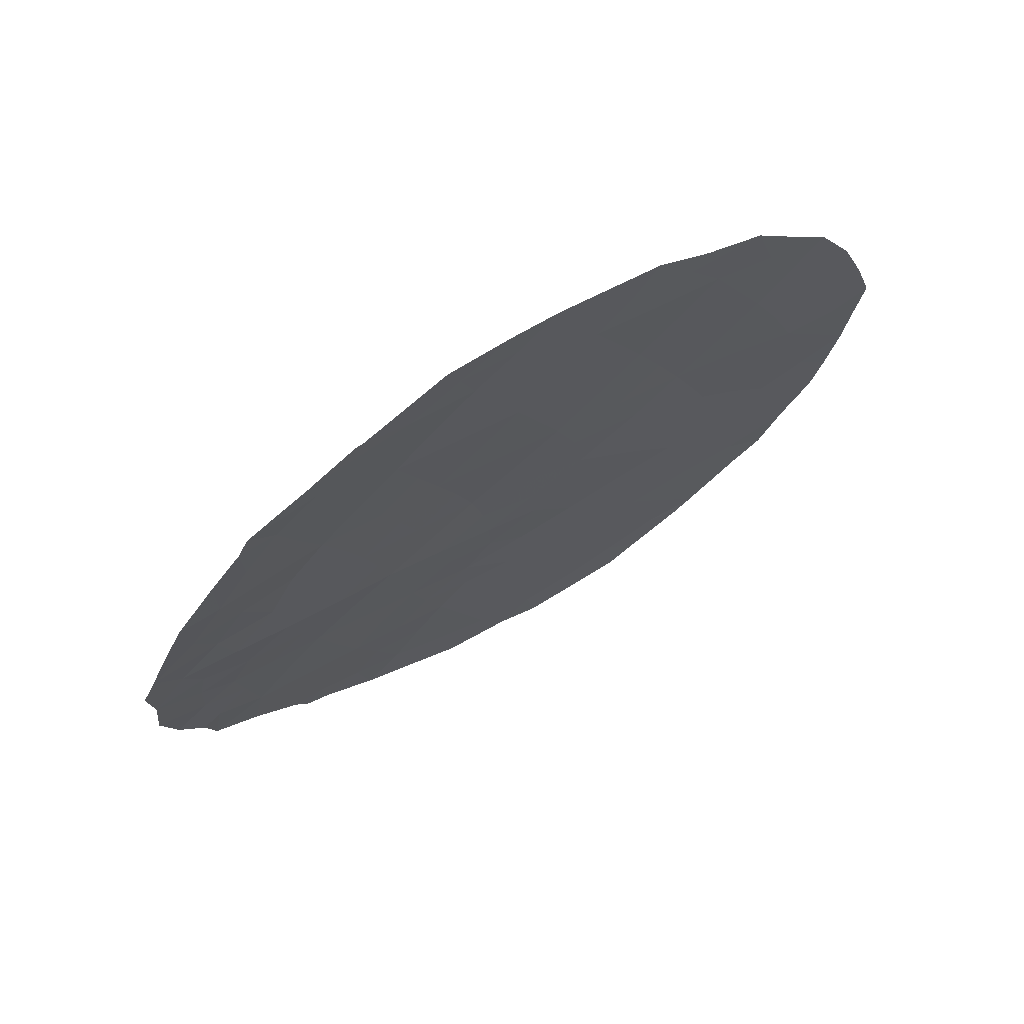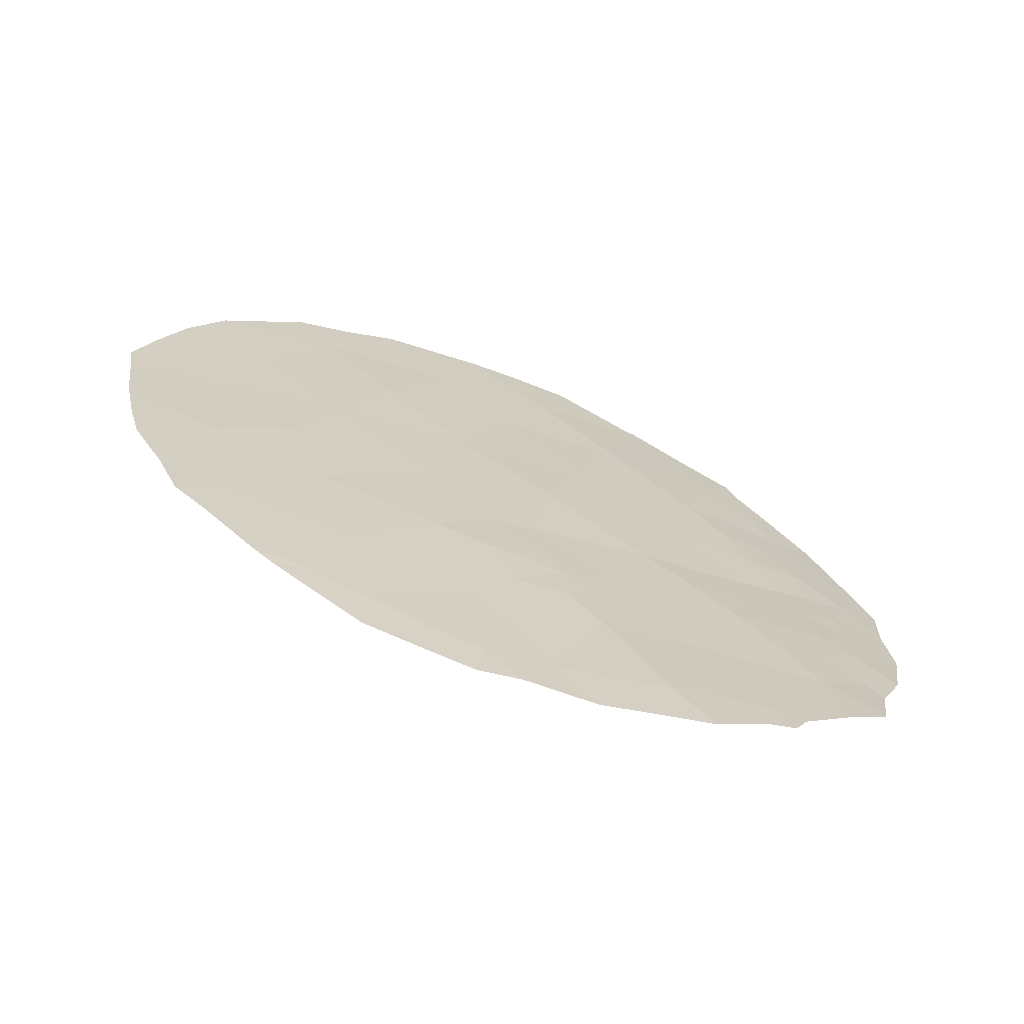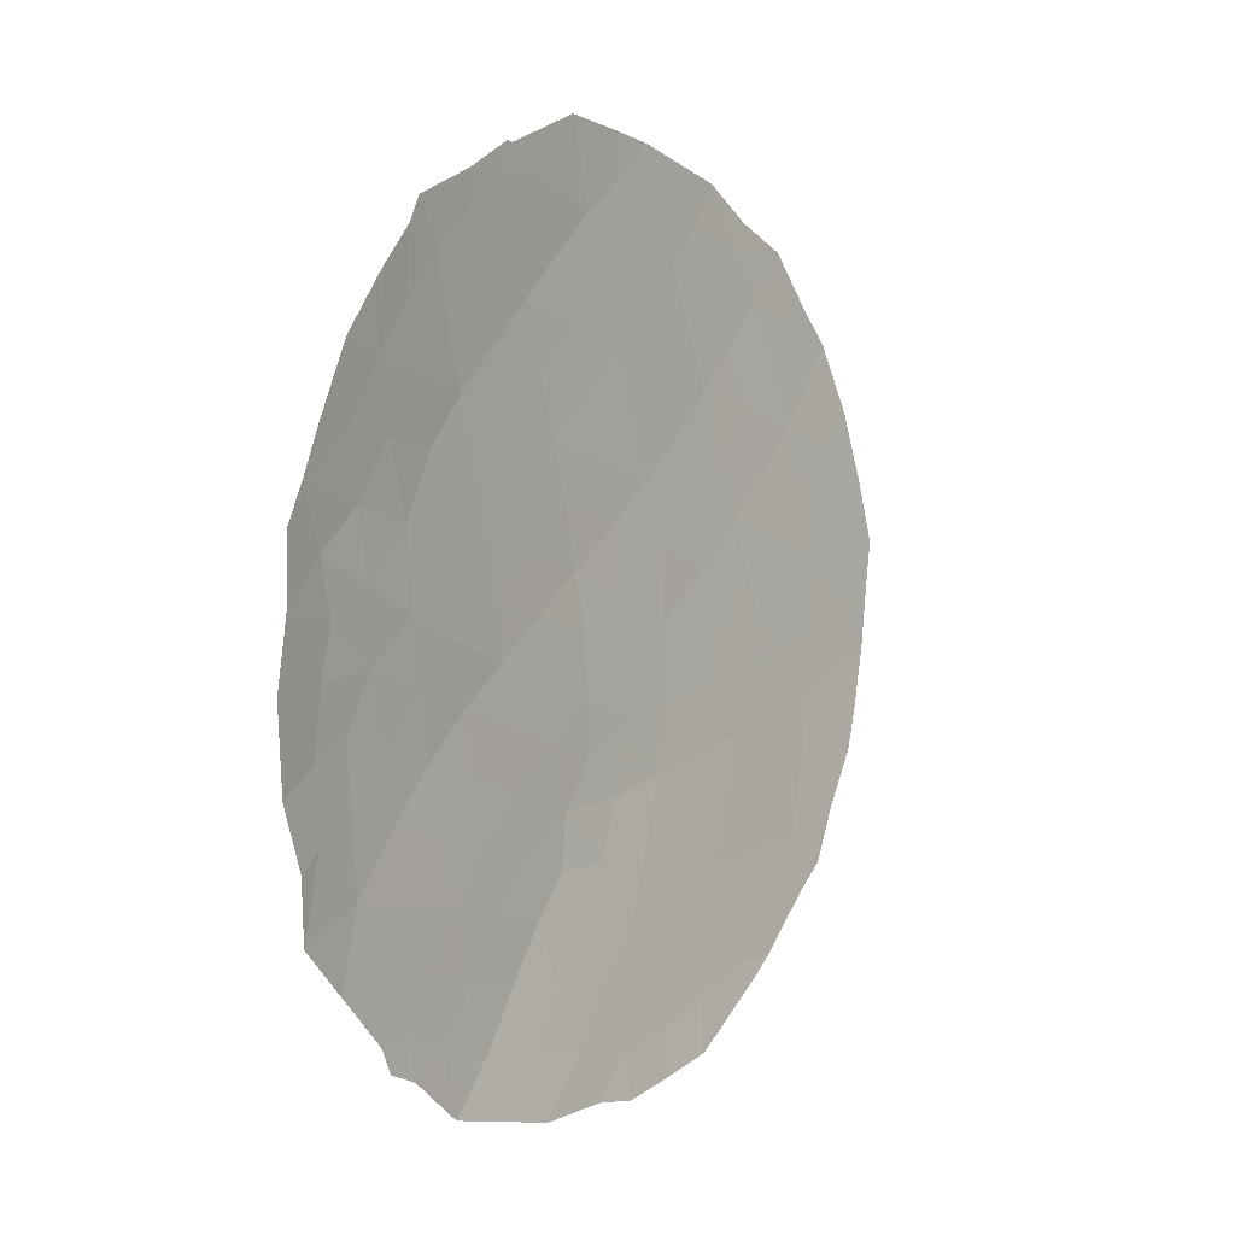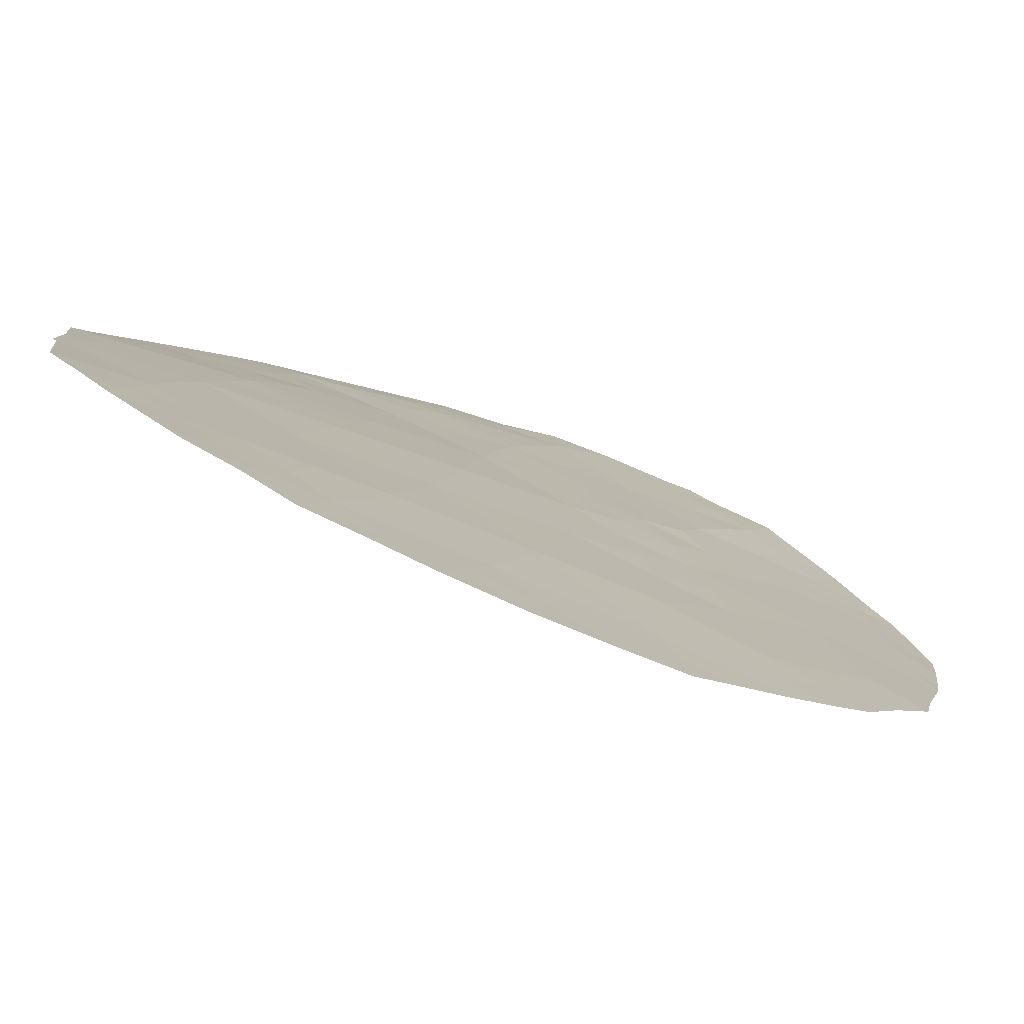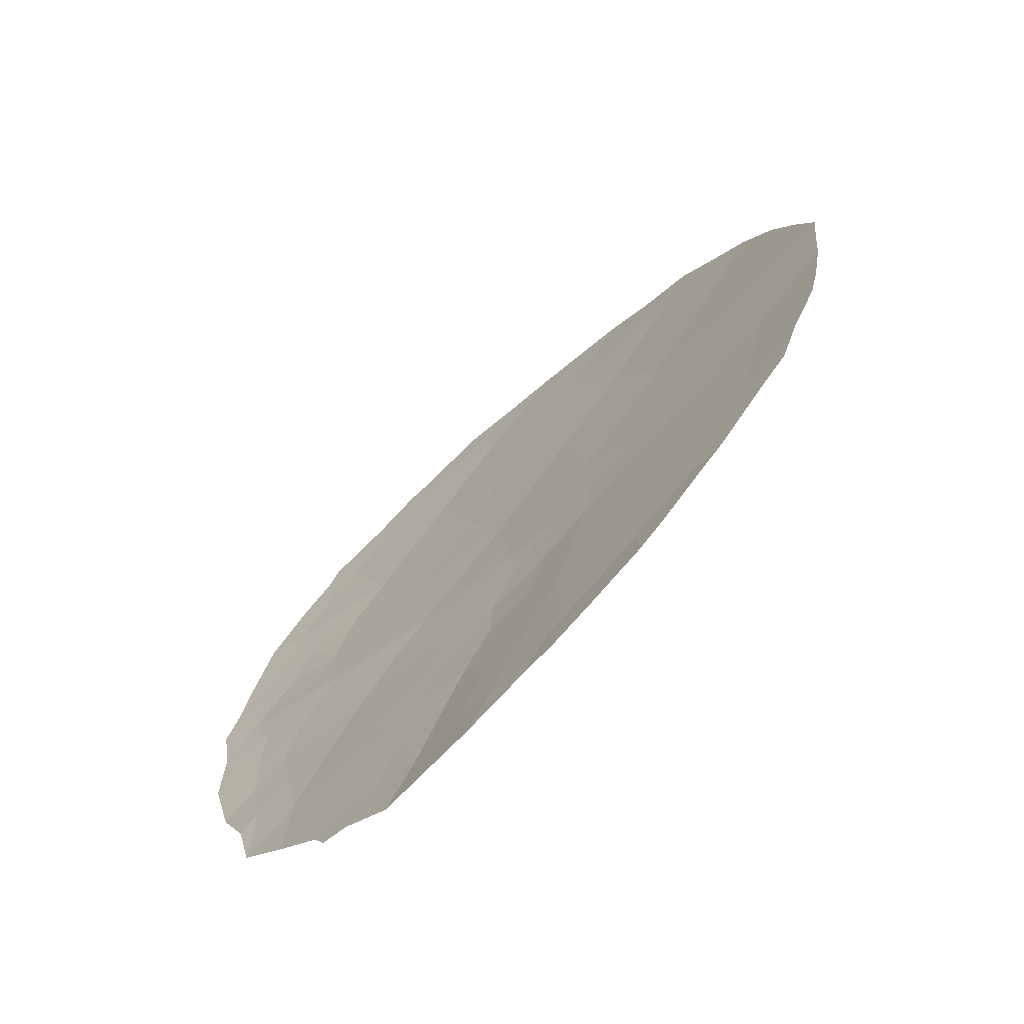
<metadata>
{"format":"obj","ext":"obj","renderer":"f3d","projection":"perspective","resolution":1024,"background":"white","views":[{"elev":69.8,"azim":110.1,"up":"+Y"},{"elev":-67.8,"azim":-59.5,"up":"+Y"},{"elev":-1.8,"azim":86.4,"up":"+Y"},{"elev":-24.3,"azim":-127.2,"up":"+Z"},{"elev":-72.2,"azim":-177.0,"up":"+Y"}]}
</metadata>
<code>
v -15.05 -20.78 77.98
v -14.59 -24.98 78.69
v -23.01 -20.81 71.69
v -17.15 -17.91 76.32
v -15.5 -27.81 78.25
v -19.2 -25.17 75.06
v -20.17 -21.93 74.16
v -18.94 -23.3 75.25
v -16.67 -21.04 76.92
v -17.99 -26.45 76.12
v -18.89 -26.75 75.39
v -18.87 -18.15 75.08
v -19.04 -30.24 75.21
v -18.46 -28.3 75.8
v -17.73 -30.04 76.51
v -20.48 -26.26 73.96
v -21.31 -20.45 73.18
v -19.51 -20.03 74.62
v -22.03 -25.67 72.57
v -22.47 -23.95 72.2
v -17.64 -24.63 76.33
v -15.99 -24.07 77.54
v -17.04 -28 76.96
v -16.49 -26.03 77.34
v -16.02 -19.15 77.24
v -23.65 -22.85 71.1
v -21.19 -29.66 73.26
v -15.82 -22.82 77.63
v -17.25 -22.85 76.56
v -20.58 -23.96 73.84
v -20.57 -18.57 73.73
v -23.11 -27.31 71.6
v -19.96 -28.47 74.38
v -17.78 -19.58 76
v -21.54 -27.69 72.98
v -21.97 -22.34 72.63
v -14.37 -23.35 78.7
v -18.4 -21.47 75.6
v -22.28 -18.92 72.3
v -23.47 -25.05 71.31
v -16.43 -29.63 77.6
v -23.8 -19.41 70.99
v -13.92 -22.44 78.9
v -13.73 -23.03 79.07
v -24.29 -25.96 70.52
v -23.9 -26.9 70.87
v -18.44 -16.81 75.32
v -17.26 -17.48 76.21
v -24.55 -21.54 70.29
v -24.78 -22.52 70.08
v -14.42 -20.55 78.37
v -24.61 -24.24 70.25
v -21.35 -17.23 73.05
v -19.96 -16.91 74.16
v -16.19 -30.12 77.83
v -16.02 -29.74 77.95
v -17.98 -31.02 76.23
v -17.26 -30.89 76.96
v -18.52 -31.13 75.68
v -17.16 -17.47 76.28
v -15.38 -29.01 78.44
v -21.56 -30.15 72.89
v -21.17 -30.51 73.21
v -22.03 -17.71 72.49
v -19.87 -31.02 74.4
v -23.22 -28.24 71.47
v -22.52 -29.16 72.06
v -14.72 -28.33 78.9
v -22.77 -18.05 71.86
v -13.83 -25.15 79.19
v -14.13 -26.45 79.14
v -16.57 -30.28 77.51
v -19.37 -30.98 74.89
v -23.62 -27.77 71.12
v -14.51 -27.38 78.92
v -15.45 -18.93 77.59
v -15.6 -18.53 77.48
v -22.28 -29.42 72.26
v -23.78 -21.08 70.99
v -24.24 -20.43 70.58
v -23.43 -20.1 71.32
v -19.8 -23.61 74.51
v -19.11 -24.24 75.12
v -20.46 -22.93 73.93
v -19.57 -22.63 74.69
v -17.47 -27.18 76.57
v -17.75 -28.15 76.39
v -18.2 -27.37 75.98
v -18.75 -29.25 75.51
v -18.09 -29.14 76.17
v -18.36 -30.16 75.87
v -18.32 -18.84 75.54
v -18.64 -19.81 75.31
v -19.18 -19.07 74.86
v -17.45 -18.62 76.17
v -17.93 -17.86 75.75
v -19.51 -27.54 74.84
v -18.85 -27.62 75.45
v -19.16 -28.4 75.14
v -19.45 -29.36 74.84
v -23.31 -26.14 71.43
v -23.91 -25.67 70.89
v -22.79 -25.4 71.91
v -22.96 -24.42 71.76
v -22.25 -24.72 72.38
v -18.64 -17.38 75.21
v -17.85 -17.14 75.77
v -24.28 -22.81 70.53
v -24.08 -22.06 70.71
v -19.79 -30.33 74.5
v -20.04 -29.51 74.29
v -14.61 -21.7 78.37
v -14.11 -21.67 78.69
v -14.94 -22.65 78.24
v -15.17 -23.67 78.12
v -19.25 -26 75.06
v -18.57 -25.79 75.61
v -19.76 -26.58 74.63
v -19.92 -25.37 74.44
v -23.59 -23.98 71.18
v -24.05 -24.64 70.77
v -24.16 -23.6 70.64
v -20.63 -25.2 73.82
v -15.73 -25.81 77.92
v -16.23 -25.06 77.45
v -15.36 -24.78 78.1
v -17.04 -25.3 76.85
v -16.82 -24.39 76.93
v -21.03 -17.91 73.33
v -20.66 -17.07 73.61
v -20.23 -17.72 73.97
v -17.8 -25.53 76.23
v -17.24 -26.23 76.73
v -17.39 -29 76.74
v -18.09 -20.54 75.8
v -18.96 -20.76 75.11
v -18.43 -24.88 75.68
v -18.29 -23.97 75.79
v -16 -26.85 77.79
v -16.31 -27.89 77.57
v -16.74 -27.01 77.17
v -17.21 -20.31 76.47
v -16.87 -19.33 76.64
v -16.32 -20.07 77.1
v -21.34 -28.69 73.14
v -20.78 -28.04 73.66
v -20.62 -29.1 73.78
v -16.03 -28.85 77.88
v -21.25 -25.94 73.28
v -21.43 -24.91 73.1
v -22.52 -21.58 72.13
v -22.82 -22.53 71.86
v -23.34 -21.79 71.38
v -19.43 -17.55 74.61
v -19.31 -16.85 74.67
v -24.45 -25.23 70.39
v -21.79 -26.68 72.77
v -22.3 -27.45 72.31
v -22.57 -26.45 72.08
v -21.38 -23.13 73.15
v -21.07 -22.16 73.39
v -16.19 -21.8 77.31
v -16.51 -22.6 77.1
v -16.99 -21.96 76.72
v -15.81 -20.89 77.49
v -21.65 -21.4 72.9
v -20.75 -21.2 73.66
v -20.05 -19.29 74.16
v -20.4 -20.25 73.9
v -20.94 -19.5 73.45
v -21.81 -19.68 72.72
v -21.43 -18.77 73.01
v -21.85 -18.11 72.64
v -19.84 -20.98 74.38
v -20.41 -30.82 73.9
v -22.65 -28.14 71.98
v -14.62 -25.98 78.77
v -24.7 -23.25 70.16
v -15.37 -21.74 77.85
v -18.69 -22.38 75.41
v -17.82 -22.17 76.08
v -18.08 -23.07 75.92
v -19.71 -18.37 74.41
v -19.27 -21.69 74.89
v -20.26 -27.32 74.15
v -17.53 -21.26 76.27
v -22.64 -19.86 72
v -23.04 -19.16 71.65
v -22.03 -28.39 72.53
v -21.02 -26.97 73.46
v -16.58 -18.51 76.78
v -16.49 -17.99 76.81
v -21.74 -23.99 72.83
v -22.25 -23.22 72.39
v -16.63 -23.46 77.04
v -17.45 -23.74 76.43
v -15.52 -19.9 77.62
v -15 -19.57 77.93
v -21.86 -29.24 72.65
v -22.17 -20.62 72.42
v -15.28 -26.55 78.33
v -14.78 -27.09 78.72
v -23 -23.46 71.7
v -14.66 -24.19 78.57
v -13.86 -24.08 79.08
v -23.3 -18.77 71.41
v -16.7 -28.87 77.31
v -15.12 -25.63 78.38
v -17.06 -29.82 77.08
v -20.51 -30.05 73.86
v -19.86 -24.55 74.48
f 79 80 81
f 211 82 83
f 84 85 82
f 37 43 44
f 86 87 88
f 89 90 91
f 92 93 94
f 95 92 96
f 97 98 99
f 89 100 99
f 40 101 102
f 103 104 105
f 96 106 107
f 108 50 109
f 100 110 111
f 112 1 51
f 114 115 28
f 11 116 117
f 118 119 116
f 120 121 122
f 124 125 126
f 127 128 125
f 129 130 131
f 132 127 133
f 134 90 87
f 41 56 55
f 13 91 59
f 135 136 93
f 137 83 138
f 139 140 141
f 86 133 141
f 142 143 144
f 145 146 147
f 4 48 60
f 41 148 56
f 149 150 123
f 151 152 153
f 154 155 106
f 102 156 121
f 157 158 159
f 160 161 84
f 162 163 164
f 144 197 165
f 27 63 62
f 161 166 167
f 168 169 170
f 171 172 170
f 172 173 129
f 174 167 169
f 204 37 205
f 191 143 95
f 110 65 175
f 32 176 66
f 5 68 61
f 2 70 177
f 41 55 72
f 88 98 11
f 122 178 108
f 147 111 210
f 73 110 13
f 65 110 73
f 32 66 74
f 179 162 165
f 117 137 132
f 180 181 182
f 183 94 168
f 159 101 103
f 183 131 154
f 174 136 184
f 97 185 118
f 5 202 68
f 186 135 142
f 25 77 76
f 187 81 188
f 199 189 145
f 146 190 185
f 191 4 192
f 105 193 150
f 194 160 193
f 176 158 189
f 149 190 157
f 195 163 28
f 195 128 196
f 197 76 198
f 199 78 67
f 187 171 200
f 201 177 202
f 68 202 75
f 112 114 179
f 153 109 79
f 201 139 124
f 203 152 194
f 151 200 166
f 180 85 184
f 32 74 46
f 204 126 115
f 164 181 186
f 120 203 104
f 182 196 138
f 207 209 134
f 207 140 148
f 3 79 81
f 81 80 42
f 6 211 83
f 83 82 8
f 84 7 85
f 82 85 8
f 10 86 88
f 86 23 87
f 88 87 14
f 13 89 91
f 89 14 90
f 91 90 15
f 12 92 94
f 92 34 93
f 94 93 18
f 4 95 96
f 95 34 92
f 96 92 12
f 33 97 99
f 97 11 98
f 99 98 14
f 14 89 99
f 89 13 100
f 99 100 33
f 101 46 102
f 46 101 32
f 45 102 46
f 19 103 105
f 103 40 104
f 105 104 20
f 96 12 106
f 107 106 47
f 4 96 48
f 107 48 96
f 26 108 109
f 109 50 49
f 33 100 111
f 100 13 110
f 51 113 112
f 37 114 43
f 113 43 112
f 114 37 115
f 28 115 22
f 10 11 117
f 117 116 6
f 11 118 116
f 118 16 119
f 116 119 6
f 26 120 122
f 120 40 121
f 122 121 52
f 119 16 123
f 211 123 30
f 2 208 126
f 124 24 125
f 126 125 22
f 24 127 125
f 127 21 128
f 125 128 22
f 31 129 131
f 129 53 130
f 131 130 54
f 10 132 133
f 132 21 127
f 133 127 24
f 23 134 87
f 134 209 15
f 87 90 14
f 57 15 58
f 91 15 57
f 91 57 59
f 34 135 93
f 135 38 136
f 93 136 18
f 21 137 138
f 137 6 83
f 138 83 8
f 24 139 141
f 139 5 140
f 141 140 23
f 23 86 141
f 86 10 133
f 141 133 24
f 9 142 144
f 142 34 143
f 144 143 25
f 27 145 147
f 145 35 146
f 147 146 33
f 61 148 5
f 148 61 56
f 16 149 123
f 149 19 150
f 123 150 30
f 3 151 153
f 151 36 152
f 153 152 26
f 12 154 106
f 106 155 47
f 40 102 121
f 102 45 156
f 121 156 52
f 19 157 159
f 157 35 158
f 159 158 32
f 30 160 84
f 160 36 161
f 84 161 7
f 9 162 164
f 162 28 163
f 164 163 29
f 9 144 165
f 144 25 197
f 165 197 1
f 7 161 167
f 161 36 166
f 167 166 17
f 31 168 170
f 168 18 169
f 170 169 17
f 17 171 170
f 171 39 172
f 170 172 31
f 31 172 129
f 172 39 173
f 53 173 64
f 53 129 173
f 18 174 169
f 174 7 167
f 169 167 17
f 4 191 95
f 191 25 143
f 95 143 34
f 27 210 63
f 175 63 210
f 67 176 189
f 176 67 66
f 39 69 173
f 64 173 69
f 177 70 71
f 10 88 11
f 88 14 98
f 26 122 108
f 122 52 178
f 108 178 50
f 27 147 210
f 147 33 111
f 175 210 110
f 13 59 73
f 1 179 165
f 179 28 162
f 165 162 9
f 10 117 132
f 117 6 137
f 132 137 21
f 8 180 182
f 180 38 181
f 182 181 29
f 31 183 168
f 183 12 94
f 168 94 18
f 19 159 103
f 159 32 101
f 103 101 40
f 12 183 154
f 183 31 131
f 154 131 54
f 155 154 54
f 7 174 184
f 174 18 136
f 184 136 38
f 11 97 118
f 97 33 185
f 118 185 16
f 9 186 142
f 186 38 135
f 142 135 34
f 39 187 188
f 187 3 81
f 188 81 42
f 206 188 42
f 27 199 145
f 145 189 35
f 33 146 185
f 146 35 190
f 185 190 16
f 60 192 4
f 25 191 77
f 192 77 191
f 19 105 150
f 105 20 193
f 150 193 30
f 20 194 193
f 194 36 160
f 193 160 30
f 199 67 189
f 176 32 158
f 189 158 35
f 19 149 157
f 149 16 190
f 157 190 35
f 22 195 28
f 195 29 163
f 29 195 196
f 195 22 128
f 196 128 21
f 76 197 25
f 1 197 198
f 198 51 1
f 62 199 27
f 199 62 78
f 3 187 200
f 187 39 171
f 200 171 17
f 5 201 202
f 201 124 208
f 202 177 71
f 202 71 75
f 1 112 179
f 112 43 114
f 179 114 28
f 3 153 79
f 153 26 109
f 79 109 49
f 80 79 49
f 201 5 139
f 124 139 24
f 20 203 194
f 203 26 152
f 194 152 36
f 36 151 166
f 151 3 200
f 166 200 17
f 38 180 184
f 180 8 85
f 184 85 7
f 37 204 115
f 204 2 126
f 115 126 22
f 9 164 186
f 164 29 181
f 186 181 38
f 204 205 2
f 205 70 2
f 39 188 69
f 206 69 188
f 40 120 104
f 120 26 203
f 104 203 20
f 8 182 138
f 182 29 196
f 138 196 21
f 23 207 134
f 207 41 209
f 72 209 41
f 15 209 58
f 41 207 148
f 207 23 140
f 148 140 5
f 37 44 205
f 208 124 126
f 134 15 90
f 201 208 177
f 2 177 208
f 210 111 110
f 209 72 58
f 119 123 211
f 30 84 82
f 6 119 211
f 211 30 82

</code>
